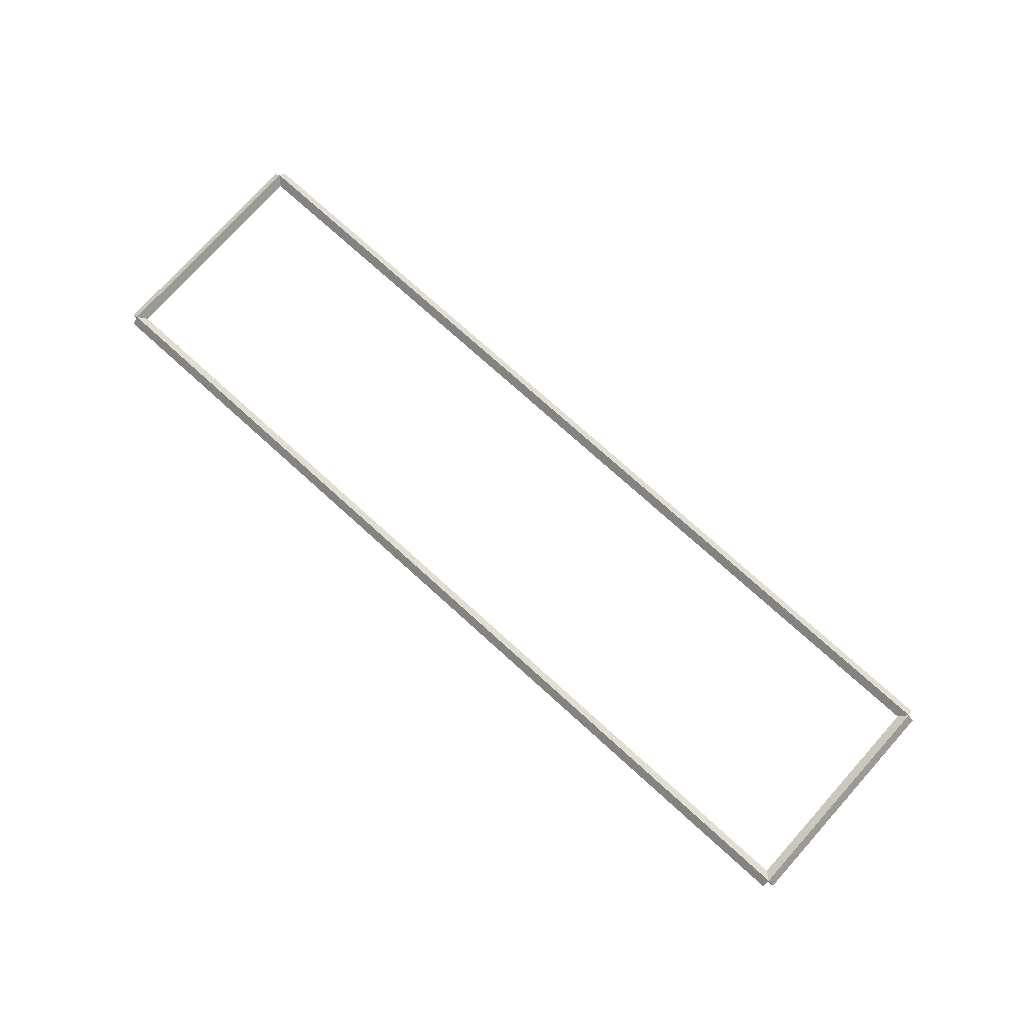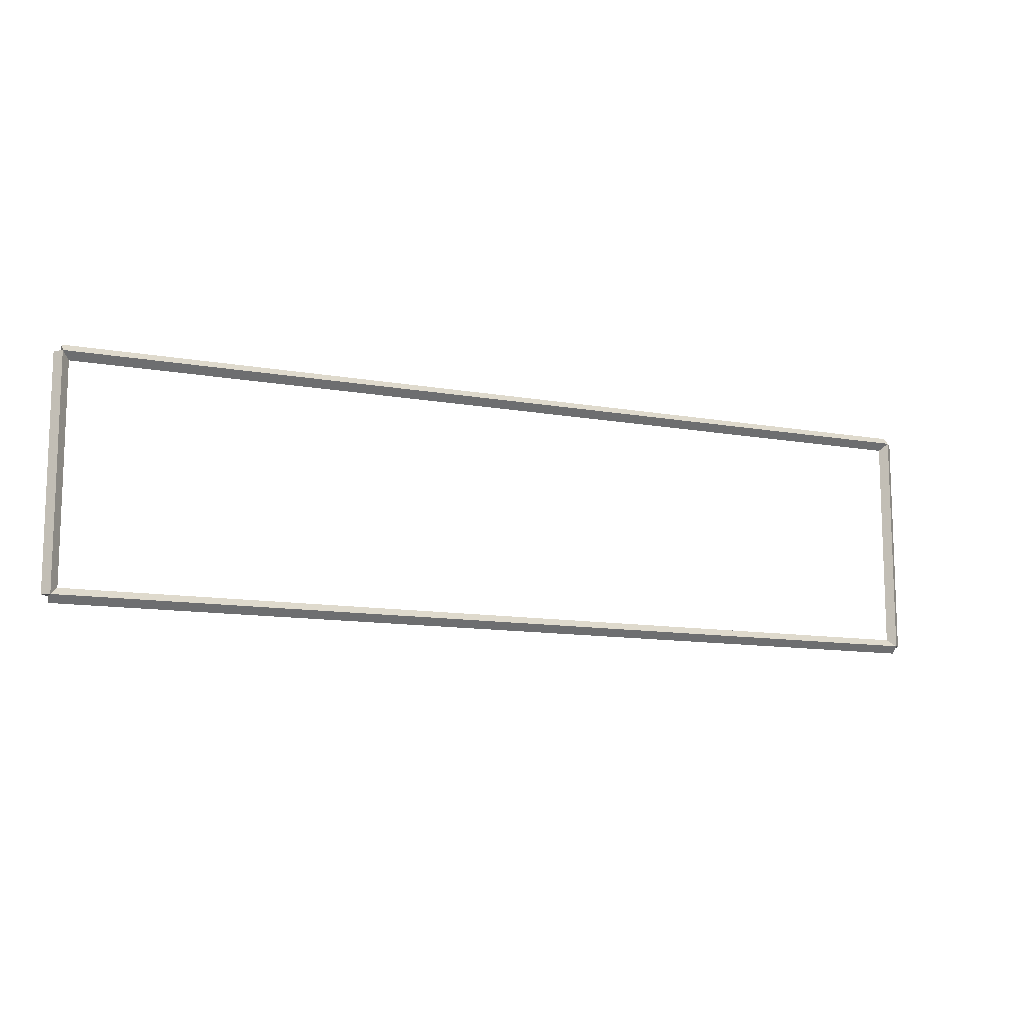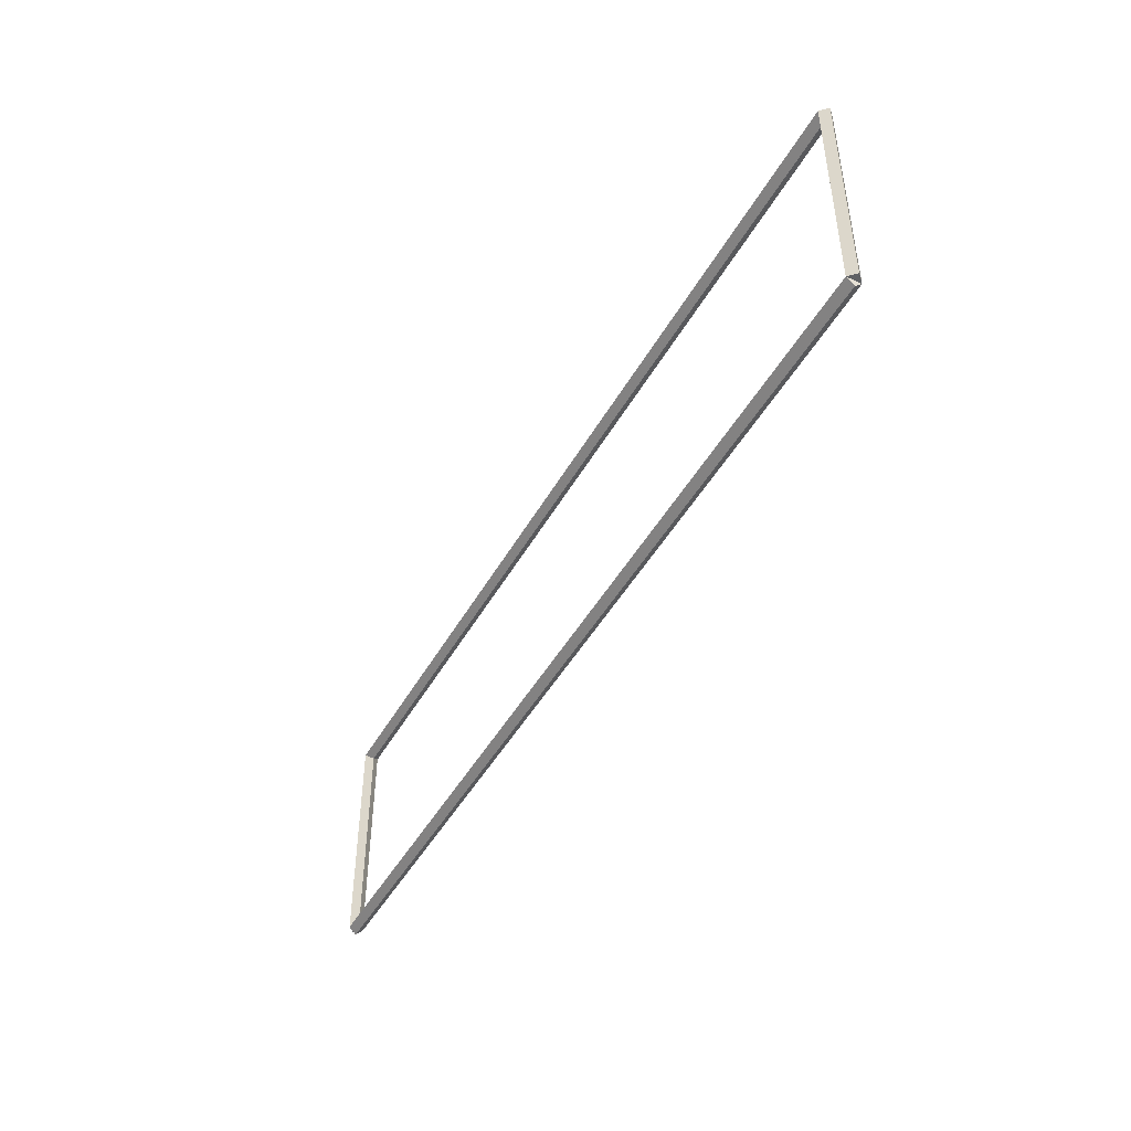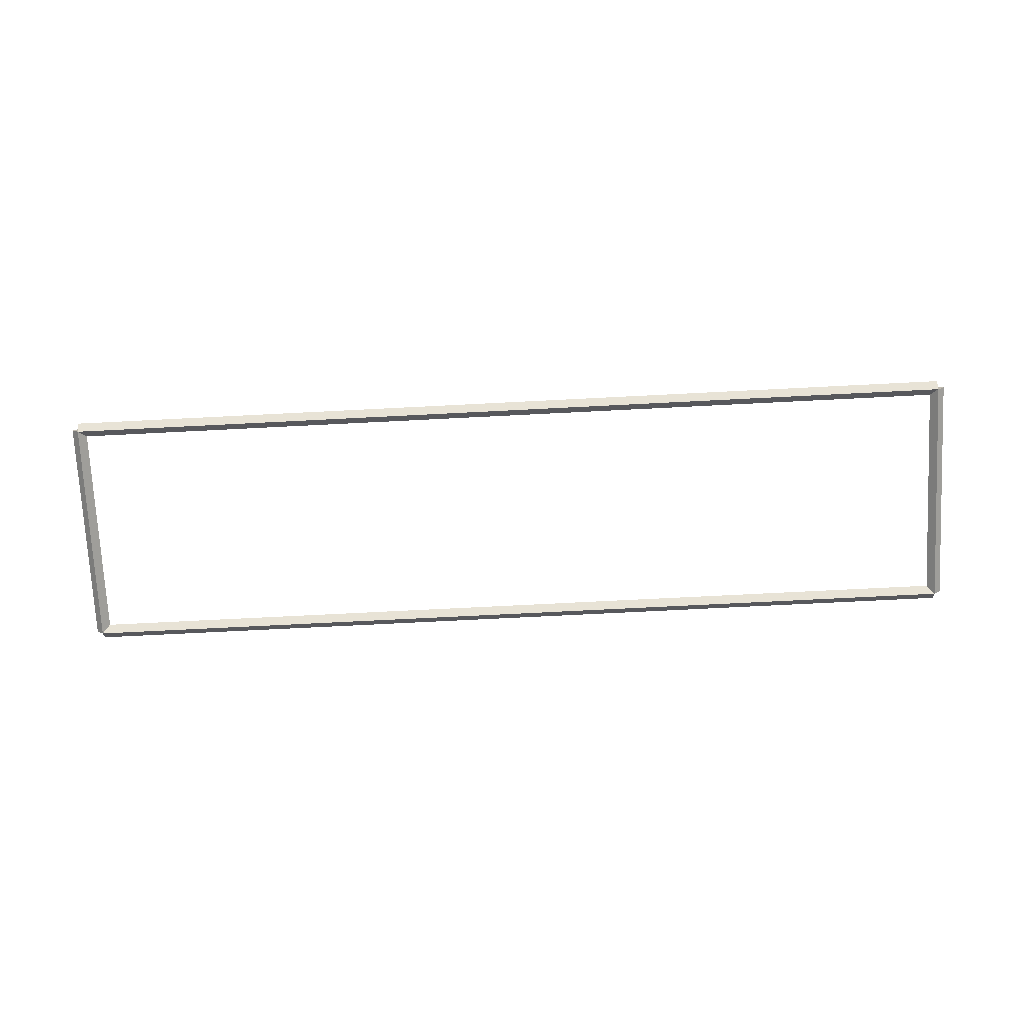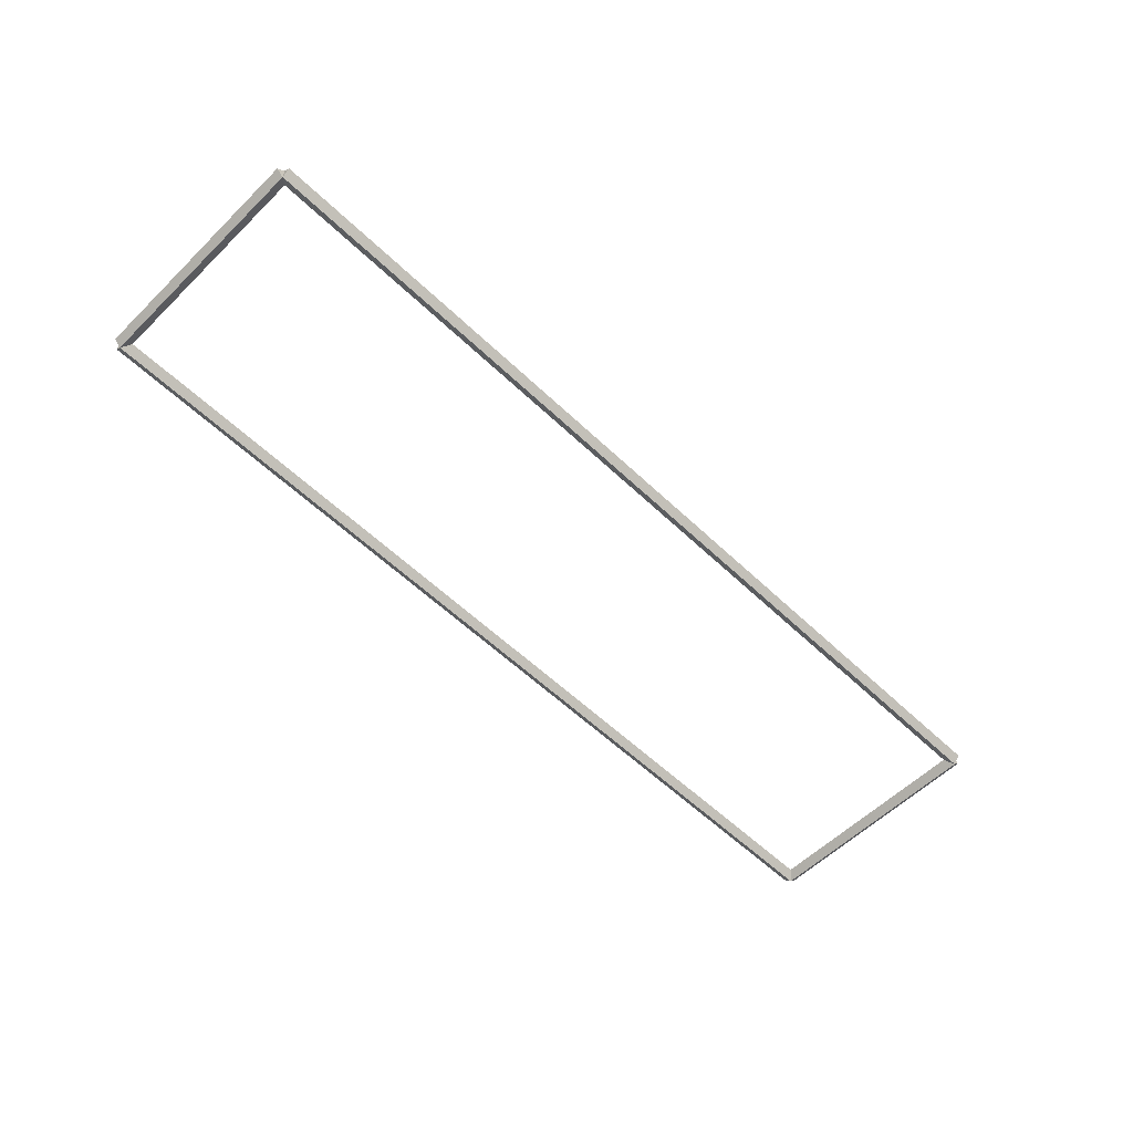
<metadata>
{"format":"obj","ext":"obj","renderer":"f3d","projection":"perspective","resolution":1024,"background":"white","views":[{"elev":76.4,"azim":42.0,"up":"+Y"},{"elev":-11.6,"azim":-23.6,"up":"+Z"},{"elev":-45.9,"azim":62.2,"up":"+Z"},{"elev":-73.8,"azim":2.9,"up":"+Y"},{"elev":-57.4,"azim":-44.7,"up":"+Y"}]}
</metadata>
<code>
g layer_boundary_0_33_33
v 12.8 40.9 3.175
v 12.7 41 3.175
v 12.6 40.9 3.175
v 12.7 40.8 3.175
v 12.8 40.9 0
v 12.7 41 0
v 12.6 40.9 0
v 12.7 40.8 0
f 1 2 3 4
f 6 2 1 5
f 5 1 4 8
f 6 5 8 7
f 8 4 3 7
f 7 3 2 6
g layer_boundary_0_33_33
v 0 41 3.175
v 0 40.9 3.075
v 0 40.8 3.175
v 0 40.9 3.275
v 12.7 41 3.175
v 12.7 40.9 3.075
v 12.7 40.8 3.175
v 12.7 40.9 3.275
f 9 10 11 12
f 14 10 9 13
f 13 9 12 16
f 14 13 16 15
f 16 12 11 15
f 15 11 10 14
g layer_boundary_0_33_33
v 0.1 40.9 0
v -1.034e-14 40.8 0
v -0.1 40.9 0
v 3.107e-14 41 0
v 0.1 40.9 3.175
v -1.034e-14 40.8 3.175
v -0.1 40.9 3.175
v 3.107e-14 41 3.175
f 17 18 19 20
f 22 18 17 21
f 21 17 20 24
f 22 21 24 23
f 24 20 19 23
f 23 19 18 22
g layer_boundary_0_33_33
v 12.7 41 -2.272e-21
v 12.7 40.9 0.1
v 12.7 40.8 -2.068e-14
v 12.7 40.9 -0.1
v 0 41 -2.272e-21
v 0 40.9 0.1
v 0 40.8 -2.068e-14
v 0 40.9 -0.1
f 25 26 27 28
f 30 26 25 29
f 29 25 28 32
f 30 29 32 31
f 32 28 27 31
f 31 27 26 30

</code>
